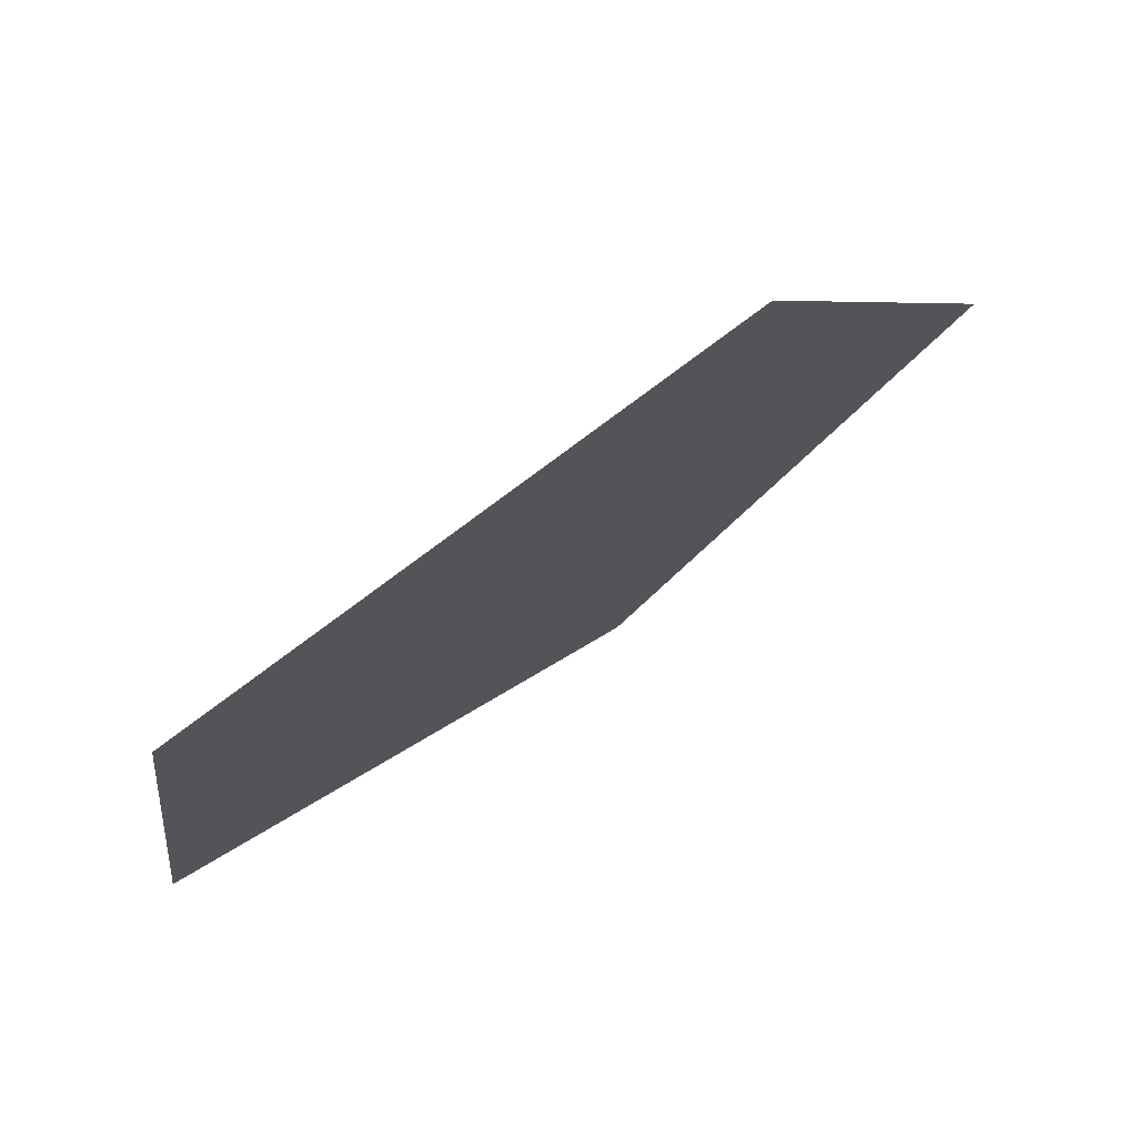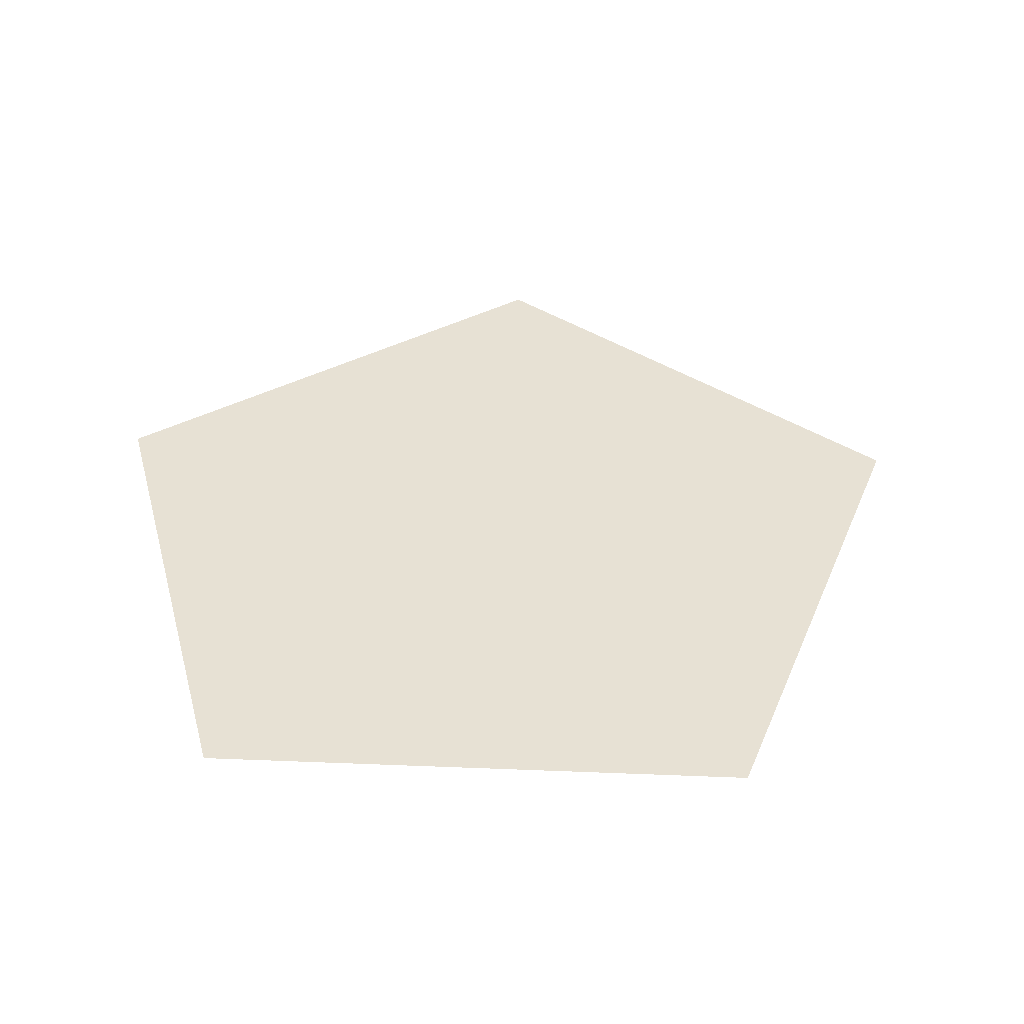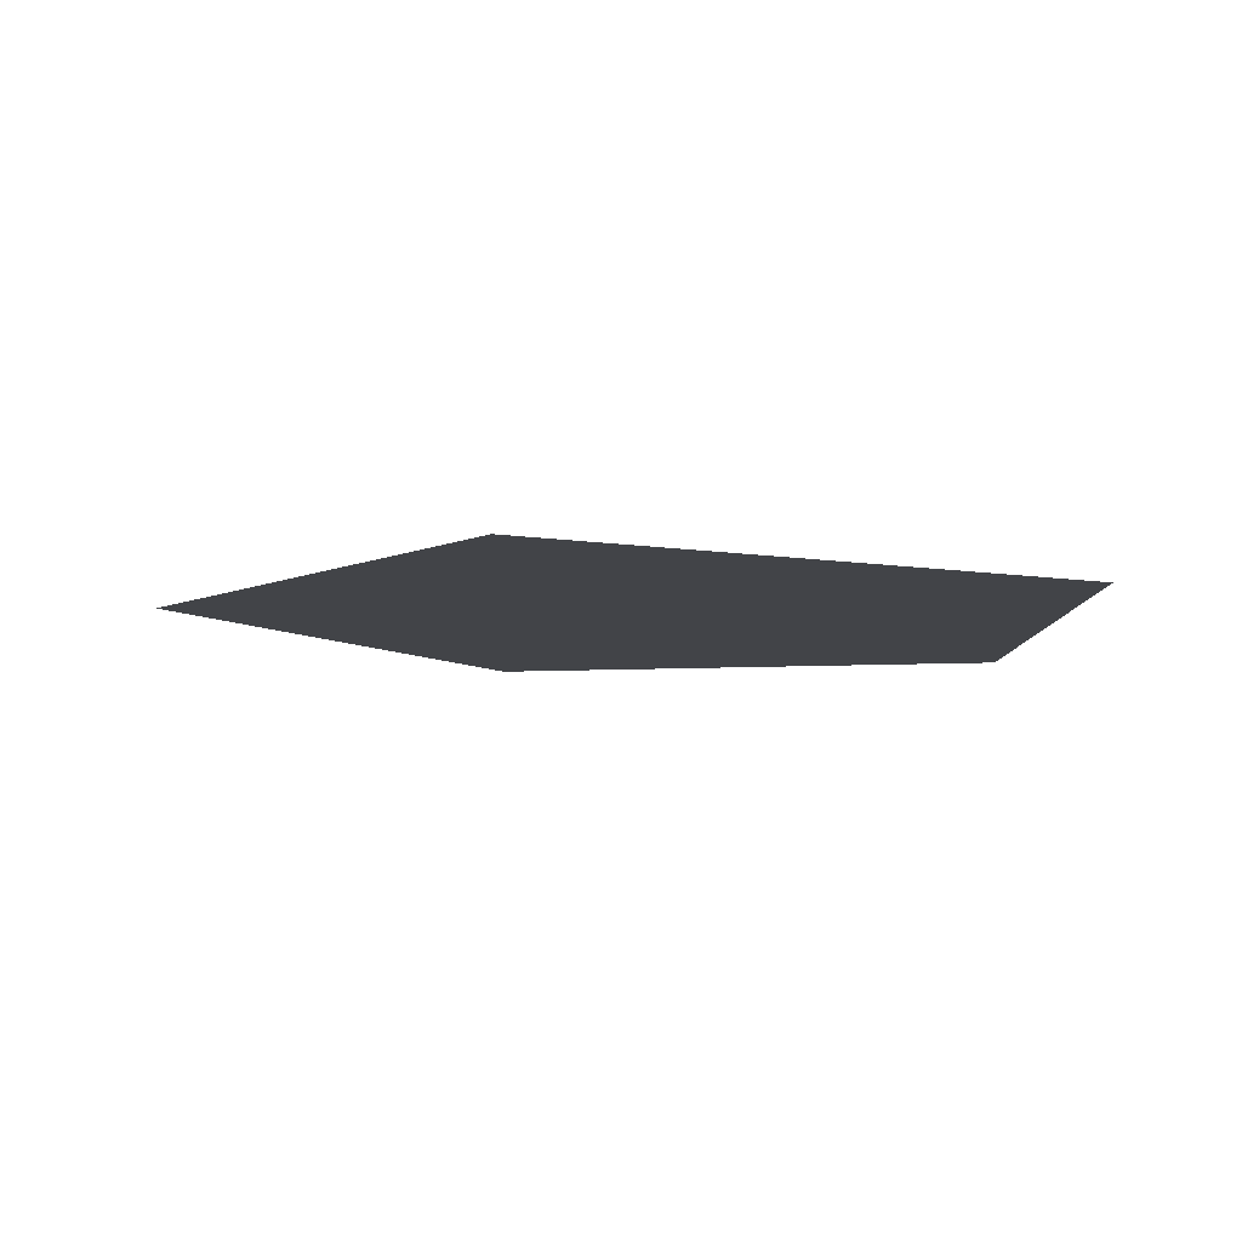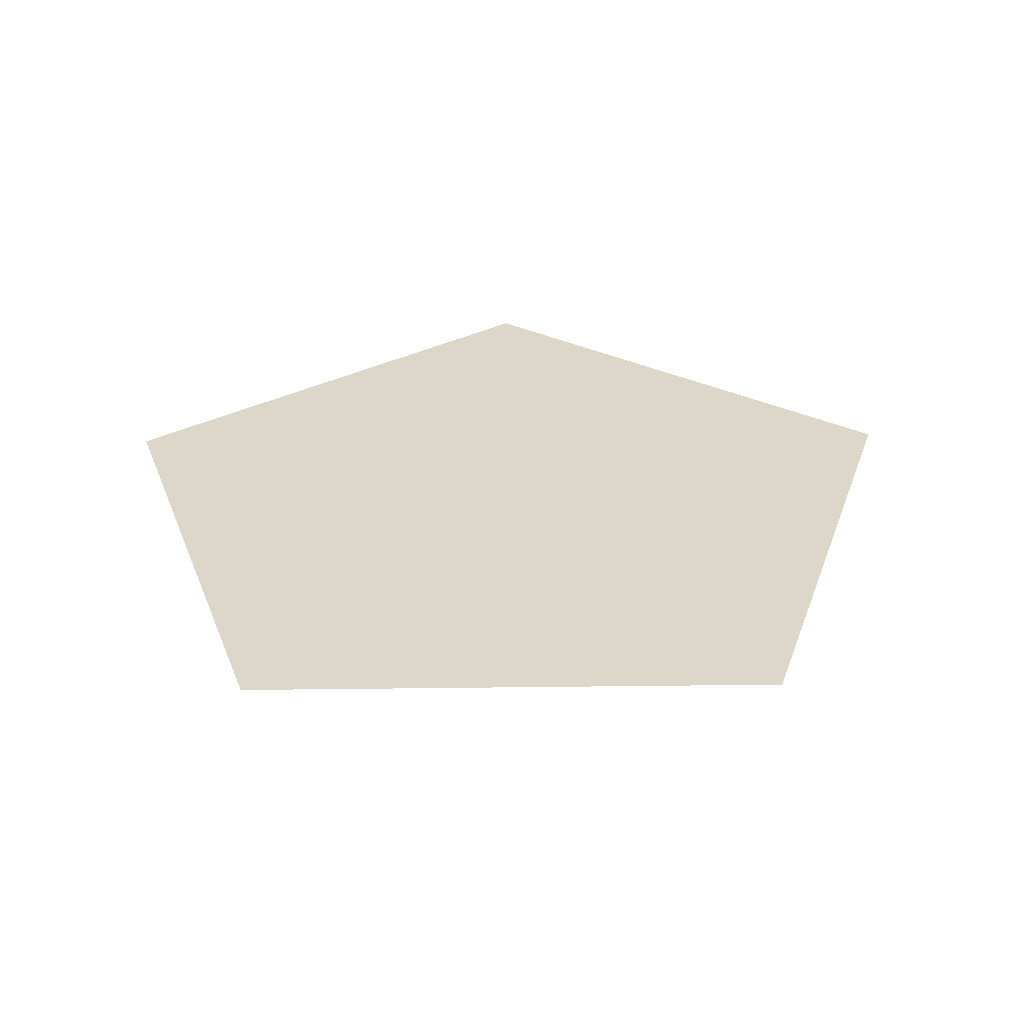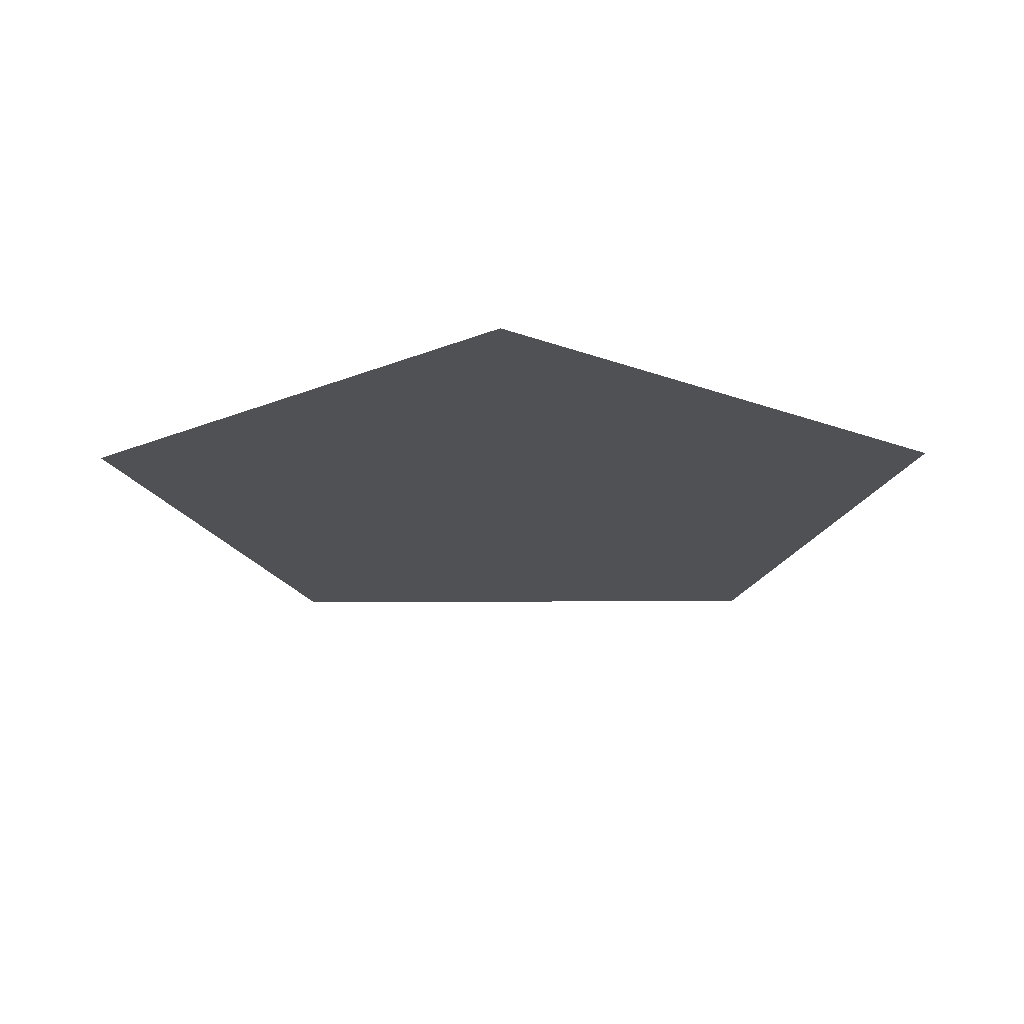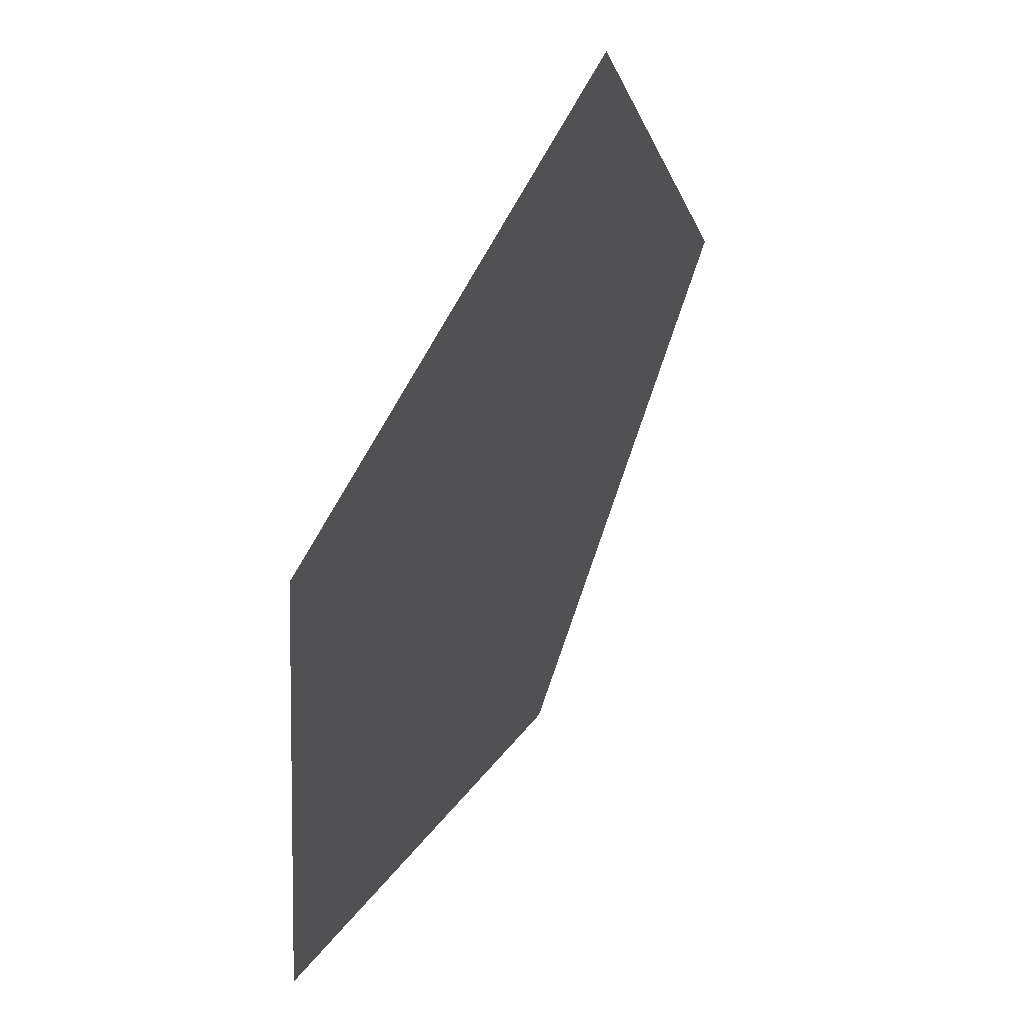
<metadata>
{"format":"obj","ext":"obj","renderer":"f3d","projection":"perspective","resolution":1024,"background":"white","views":[{"elev":78.4,"azim":144.4,"up":"+Z"},{"elev":38.7,"azim":85.4,"up":"+Y"},{"elev":-8.3,"azim":-9.8,"up":"+Y"},{"elev":31.9,"azim":-134.3,"up":"+Y"},{"elev":-20.9,"azim":47.9,"up":"+Y"},{"elev":53.4,"azim":116.7,"up":"+Z"}]}
</metadata>
<code>
o Small_Stellated_Dodecahedron_Ornament
v -6.104 -1.413 12.71
v -14.02 -1.189 -2.029
v 10.36 -1.643 9.738
v -2.446 -1.282 -14.11
v 12.62 -1.563 -6.843
f 5 3 1 2 4

</code>
